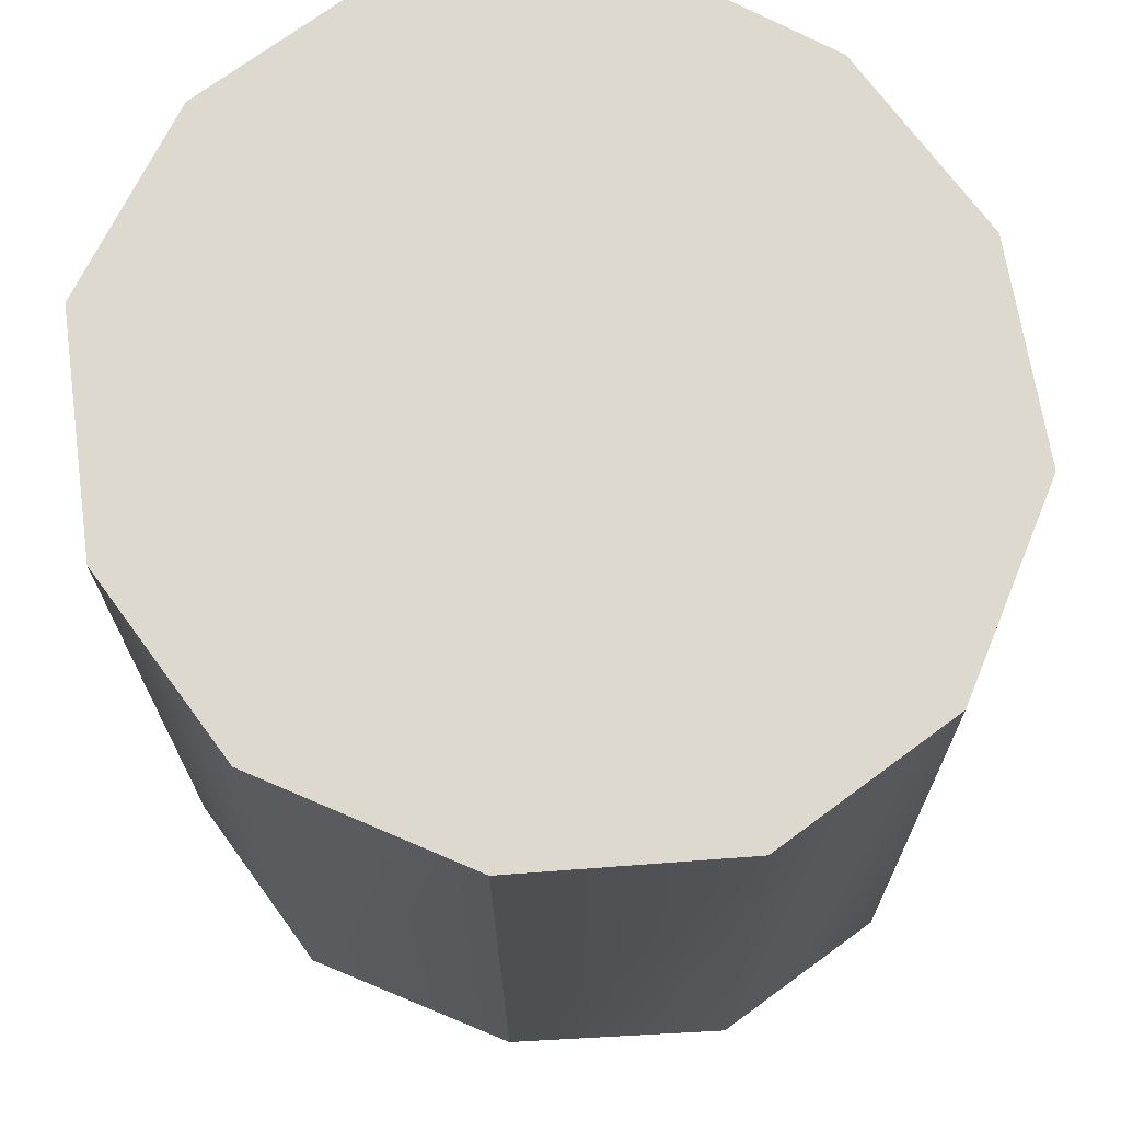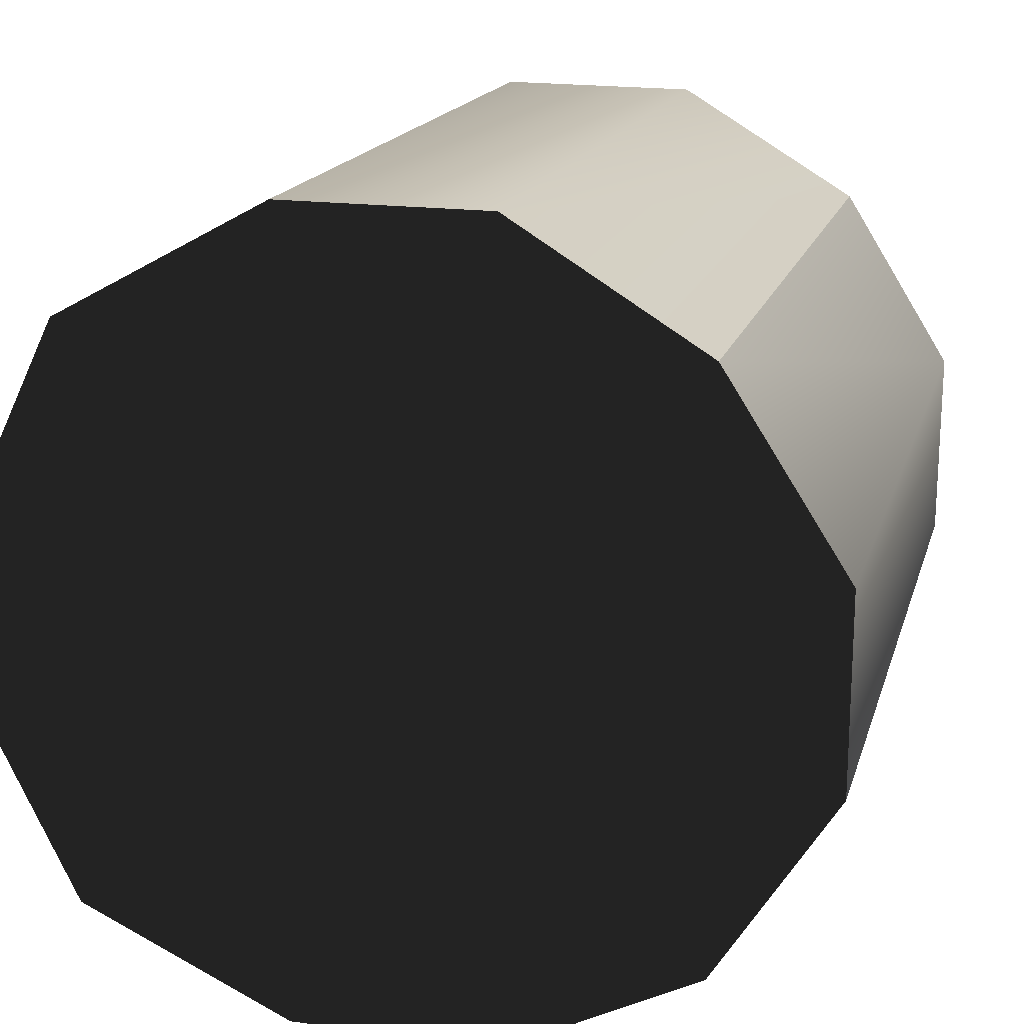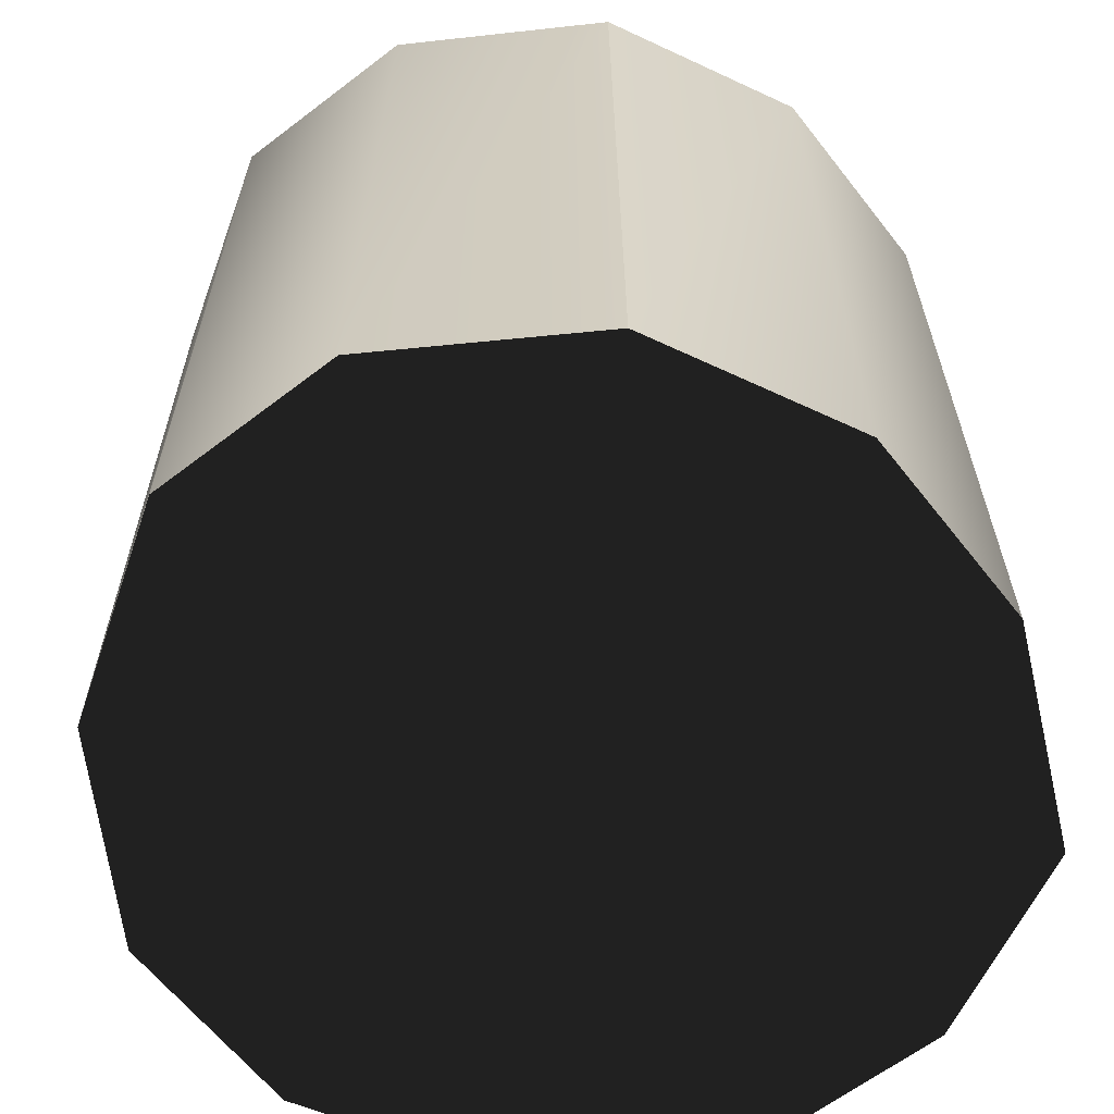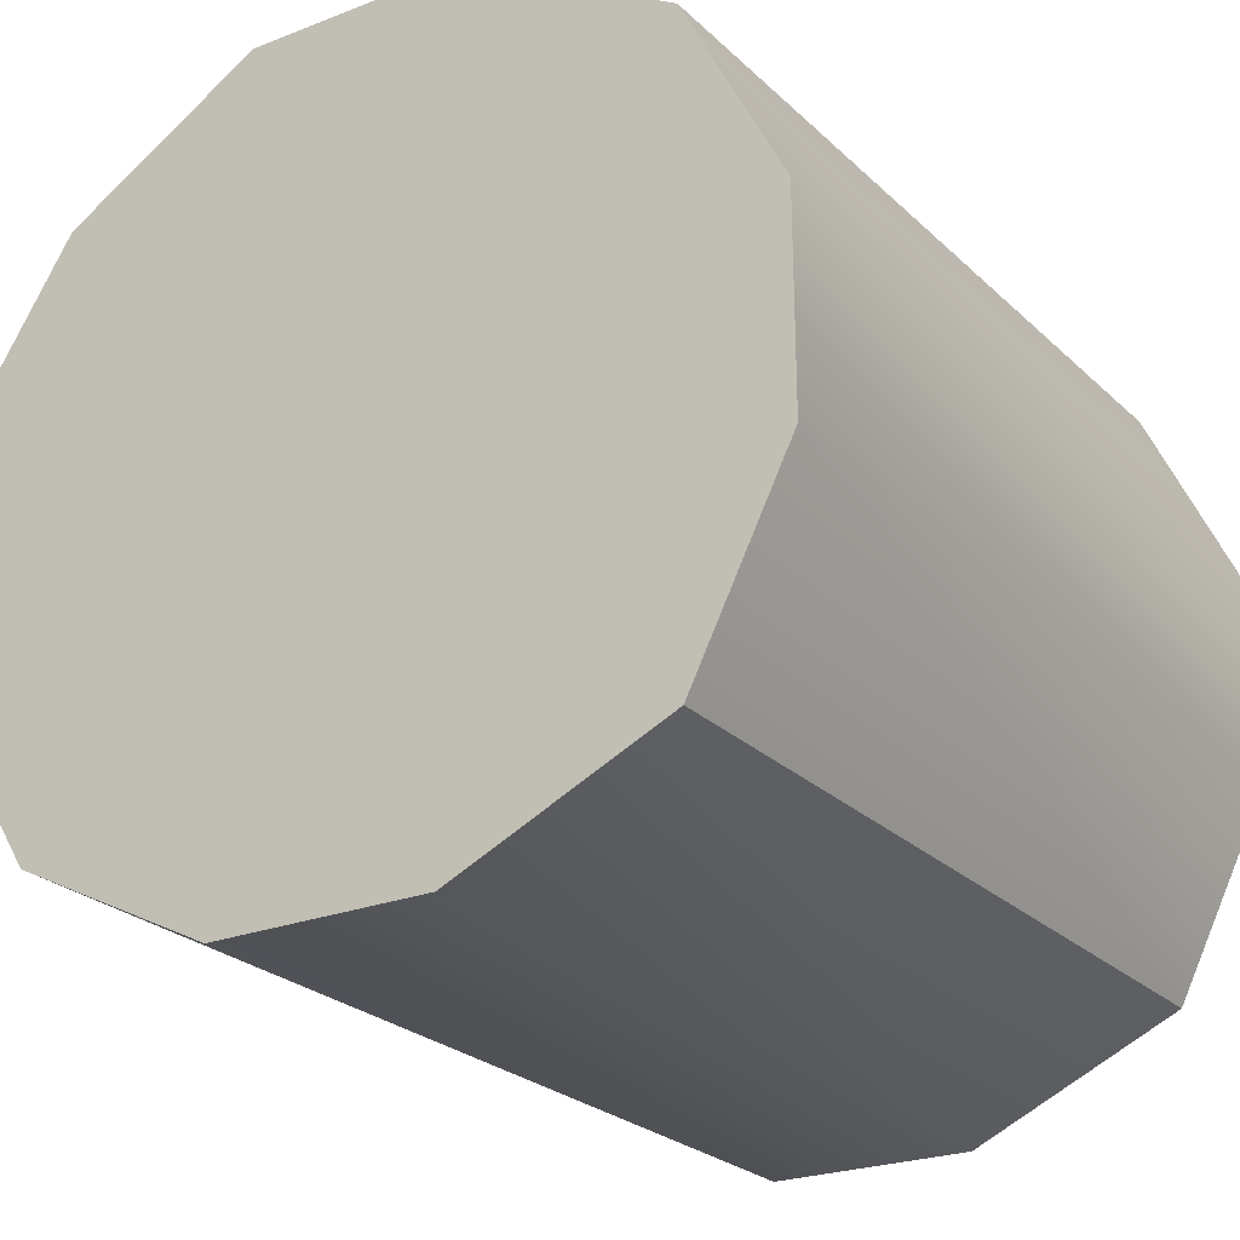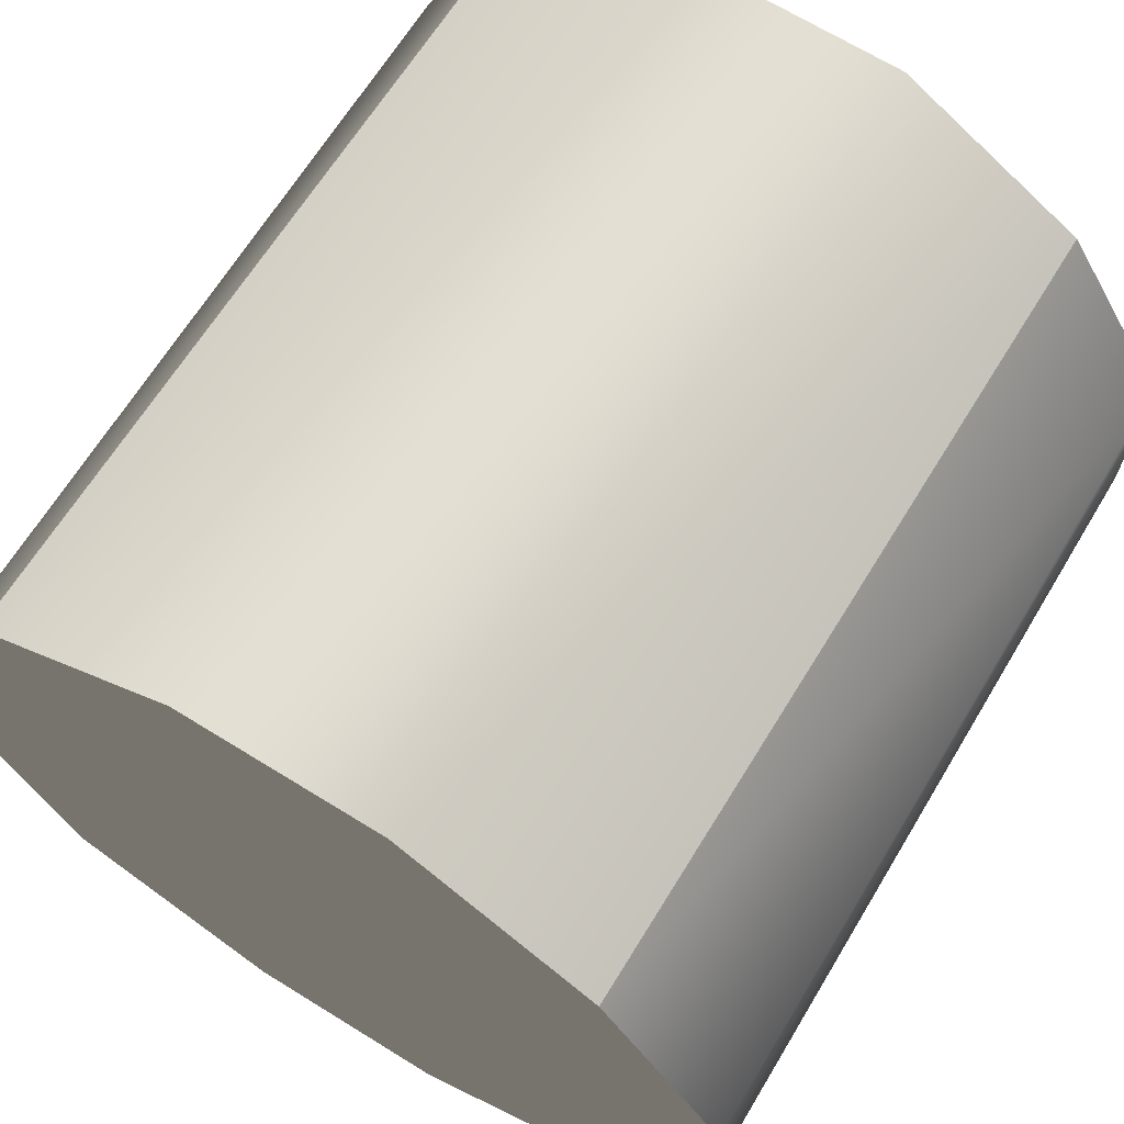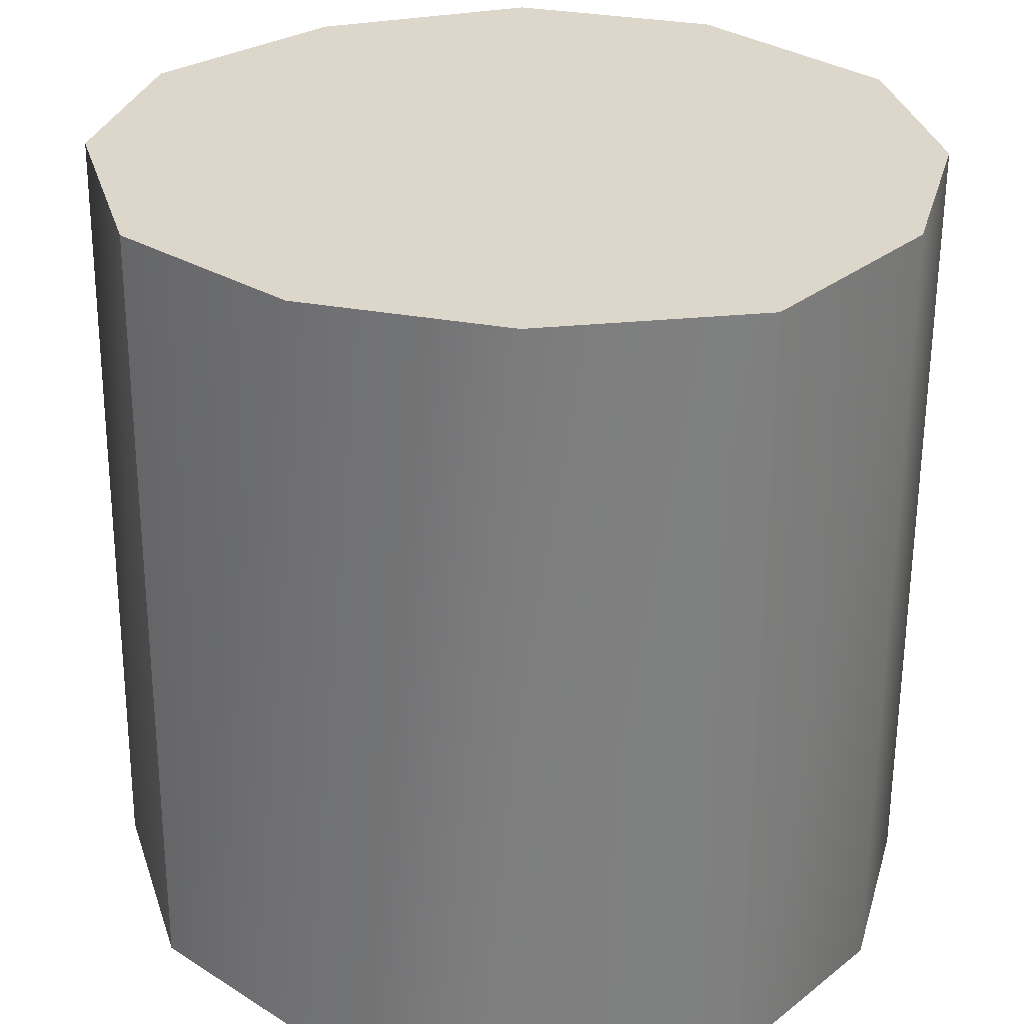
<metadata>
{"format":"obj","ext":"obj","renderer":"f3d","projection":"perspective","resolution":1024,"background":"white","views":[{"elev":71.6,"azim":54.1,"up":"+Y"},{"elev":16.9,"azim":14.9,"up":"+Z"},{"elev":-62.4,"azim":128.3,"up":"+Y"},{"elev":-23.5,"azim":-147.1,"up":"+Z"},{"elev":66.9,"azim":31.8,"up":"+Z"},{"elev":30.5,"azim":-164.4,"up":"+Y"}]}
</metadata>
<code>
v -8.616 21.45 7.662
v -8.773 -1.385 7.609
v -2.911 21.48 10.74
v -2.867 -1.374 10.85
v 8.168 21.45 7.528
v 8.245 -1.386 7.52
v 2.877 21.48 10.69
v 2.871 -1.374 10.83
v 8.122 21.52 -8.319
v 8.277 -1.409 -8.519
v 2.756 21.62 -10.94
v 2.882 -1.446 -11.2
v -8.663 21.52 -8.185
v -8.741 -1.409 -8.429
v -3.031 21.62 -10.89
v -2.856 -1.446 -11.17
v -8.741 -1.409 -8.429
v -11.32 21.57 -2.958
v -11.34 -1.419 -3.156
v -8.773 -1.385 7.609
v -11.27 21.53 2.537
v -11.31 -1.4 2.292
v 8.245 -1.386 7.52
v 11.38 21.53 2.355
v 11.67 -1.401 2.201
v 8.277 -1.409 -8.519
v 11.33 21.57 -3.14
v 11.65 -1.421 -3.247
v 0.006804 21.75 0.04967
v -8.773 -1.385 7.609
v -2.867 -1.374 10.85
v 8.245 -1.386 7.52
v 2.871 -1.374 10.83
v 8.277 -1.409 -8.519
v 2.882 -1.446 -11.2
v -8.741 -1.409 -8.429
v -2.856 -1.446 -11.17
v -11.34 -1.419 -3.156
v -11.31 -1.4 2.292
v 11.67 -1.401 2.201
v 11.65 -1.421 -3.247
v 0.2596 -1.581 0.04967
g Box01
f 1 2 3
f 2 4 3
f 4 8 7
f 4 7 3
f 8 6 5
f 7 8 5
g Duplicate01
f 9 10 11
f 10 12 11
f 12 16 15
f 12 15 11
f 16 14 13
f 15 16 13
g Duplicate02
f 13 17 18
f 17 19 18
f 19 22 21
f 19 21 18
f 22 20 1
f 21 22 1
g Duplicate03
f 5 23 24
f 23 25 24
f 25 28 27
f 25 27 24
f 28 26 9
f 27 28 9
g Cylinder06
f 24 29 5
f 5 29 7
f 7 29 3
f 3 29 1
f 1 29 21
f 21 29 18
f 18 29 13
f 13 29 15
f 15 29 11
f 11 29 9
f 9 29 27
f 27 29 24
g Duplicate04
f 32 42 40
f 33 42 32
f 31 42 33
f 30 42 31
f 39 42 30
f 38 42 39
f 36 42 38
f 37 42 36
f 35 42 37
f 34 42 35
f 41 42 34
f 40 42 41

</code>
